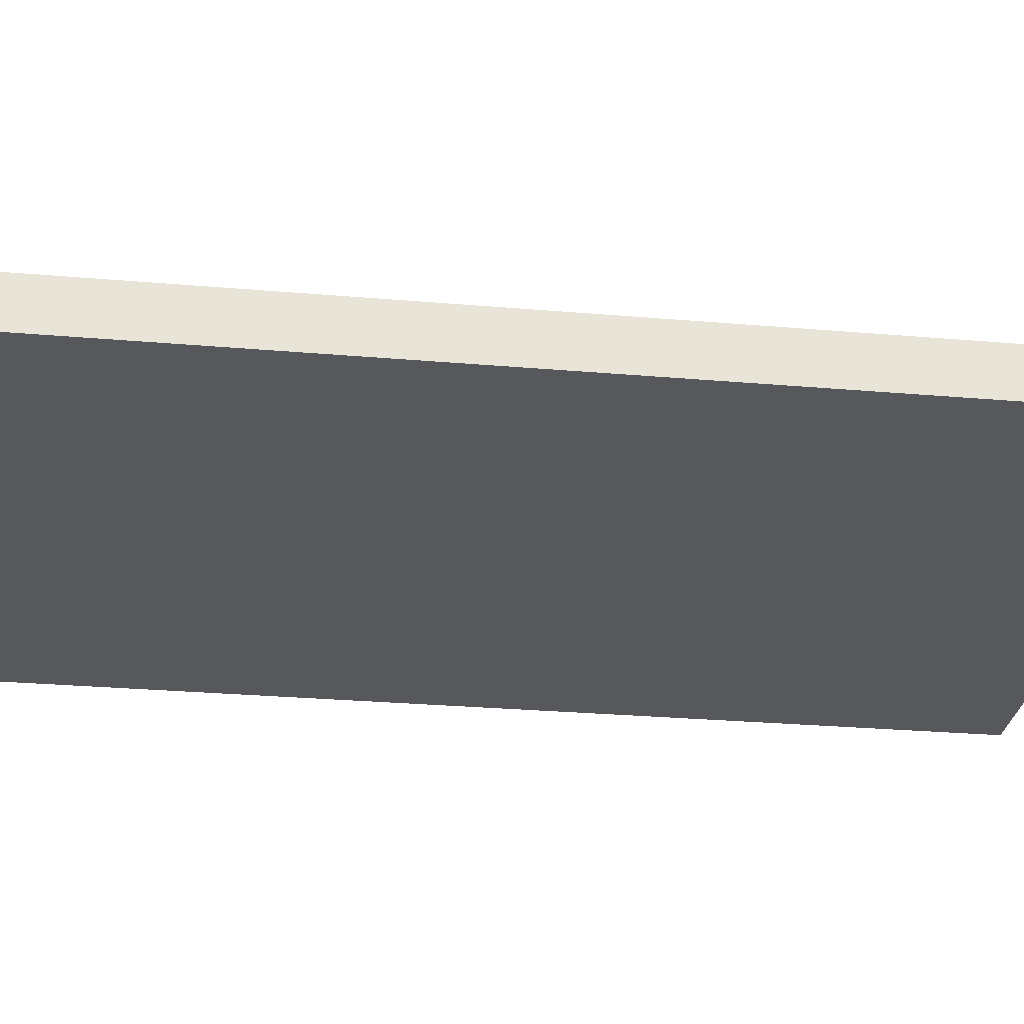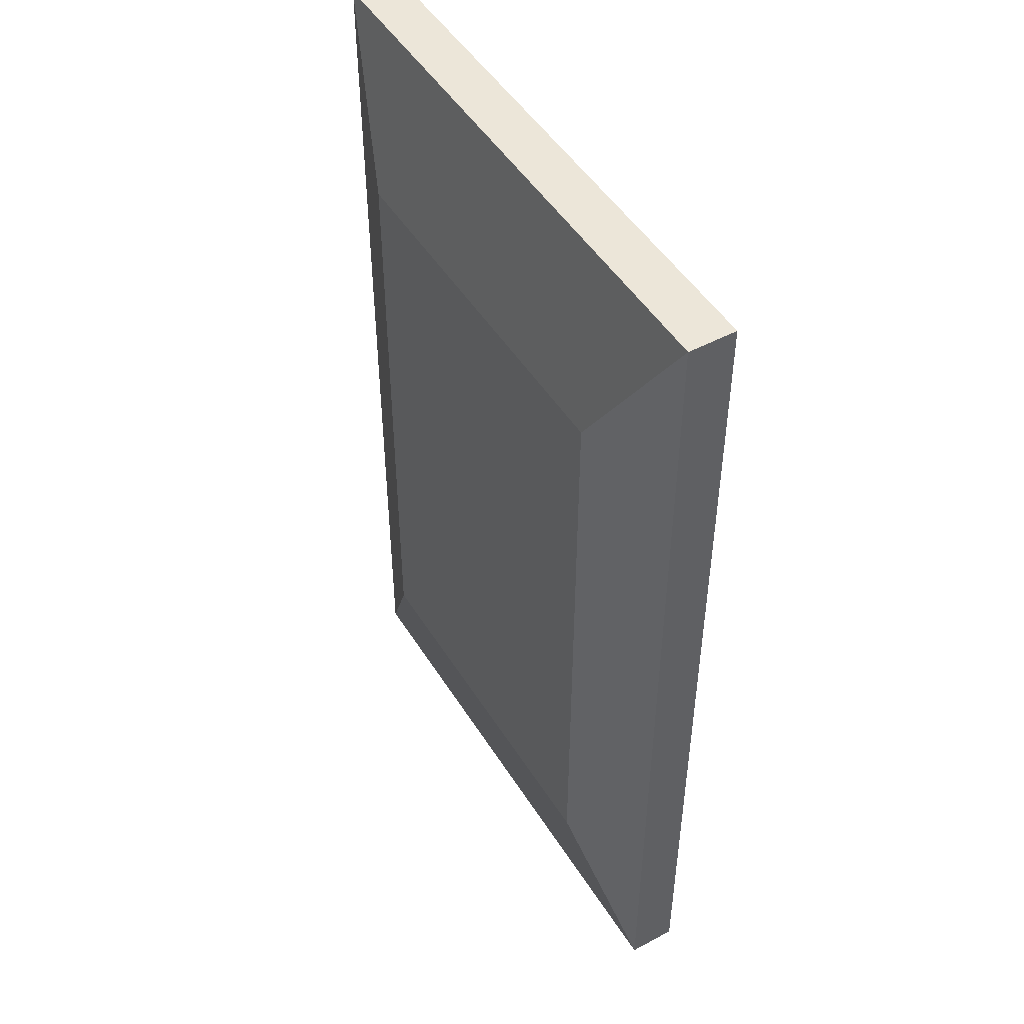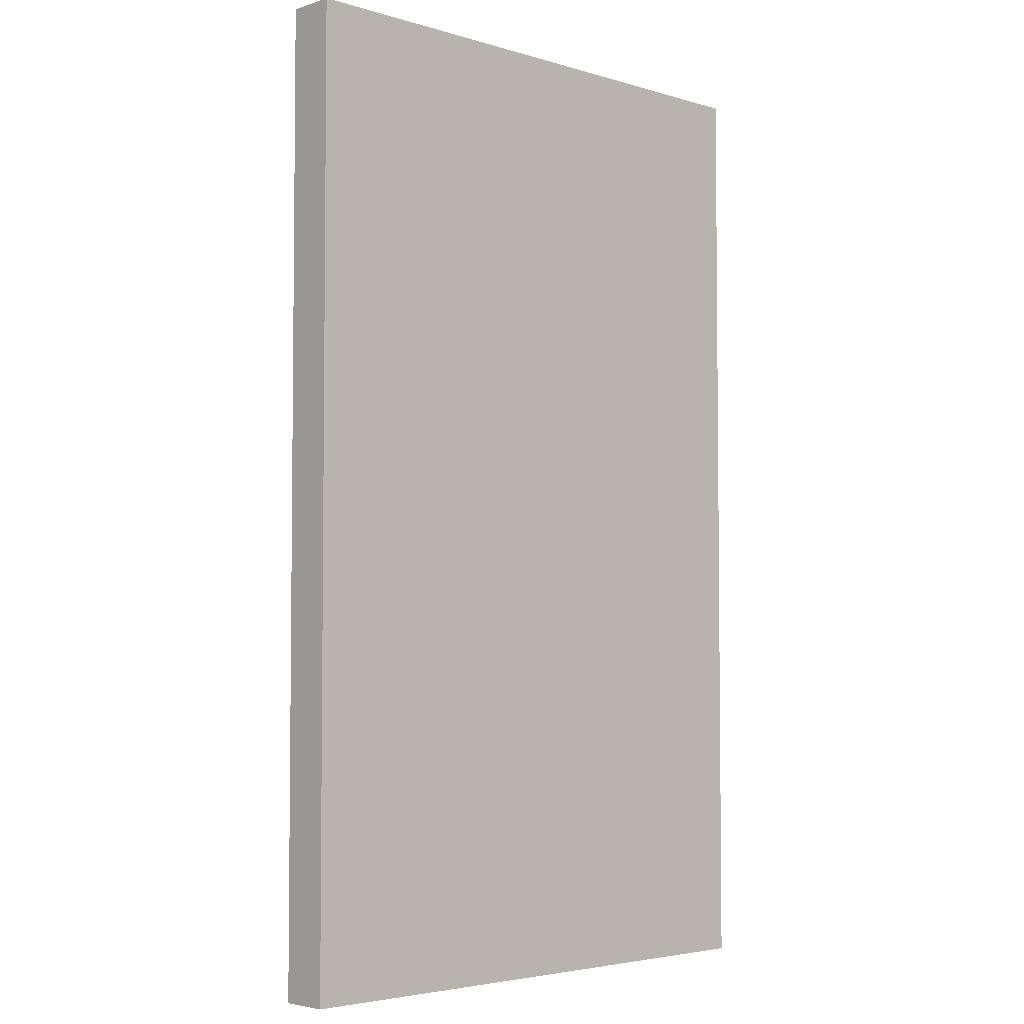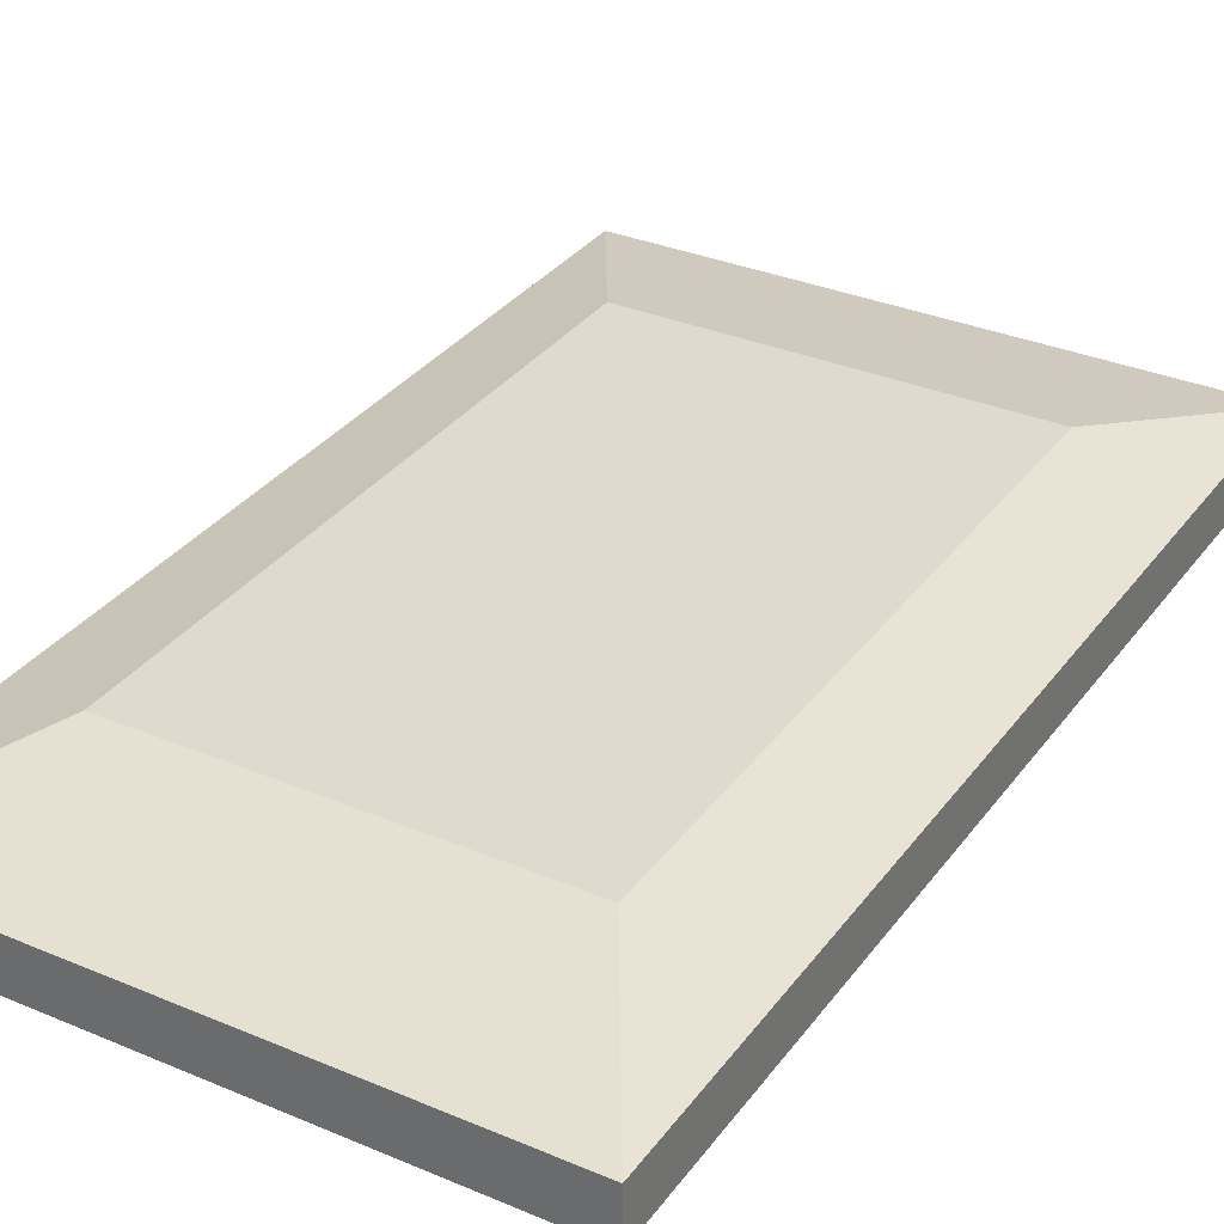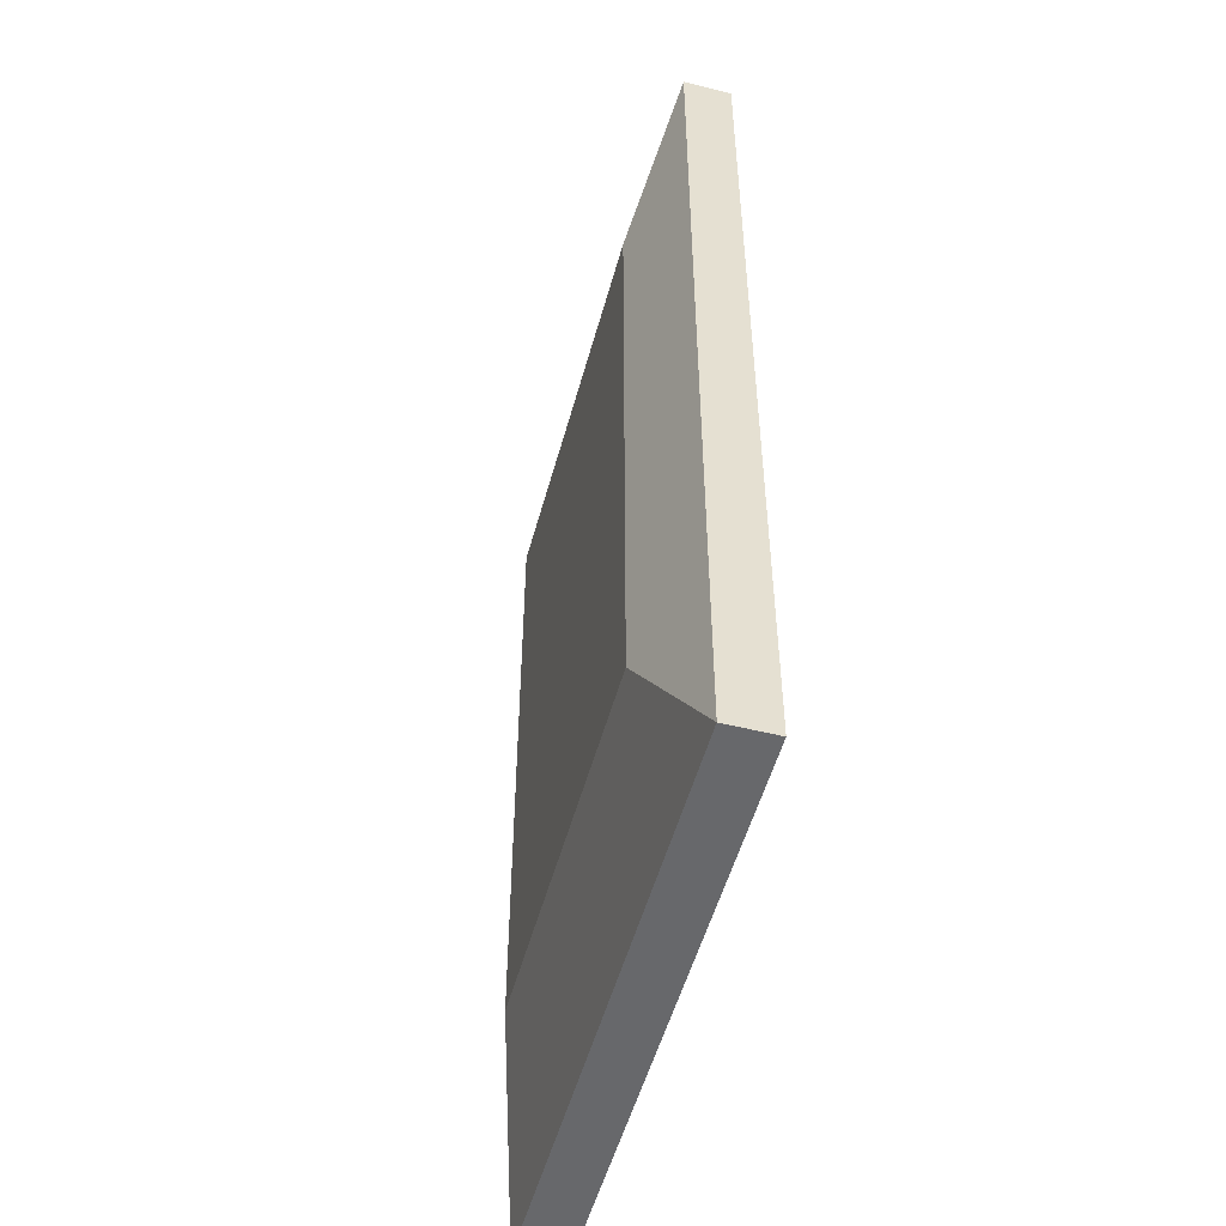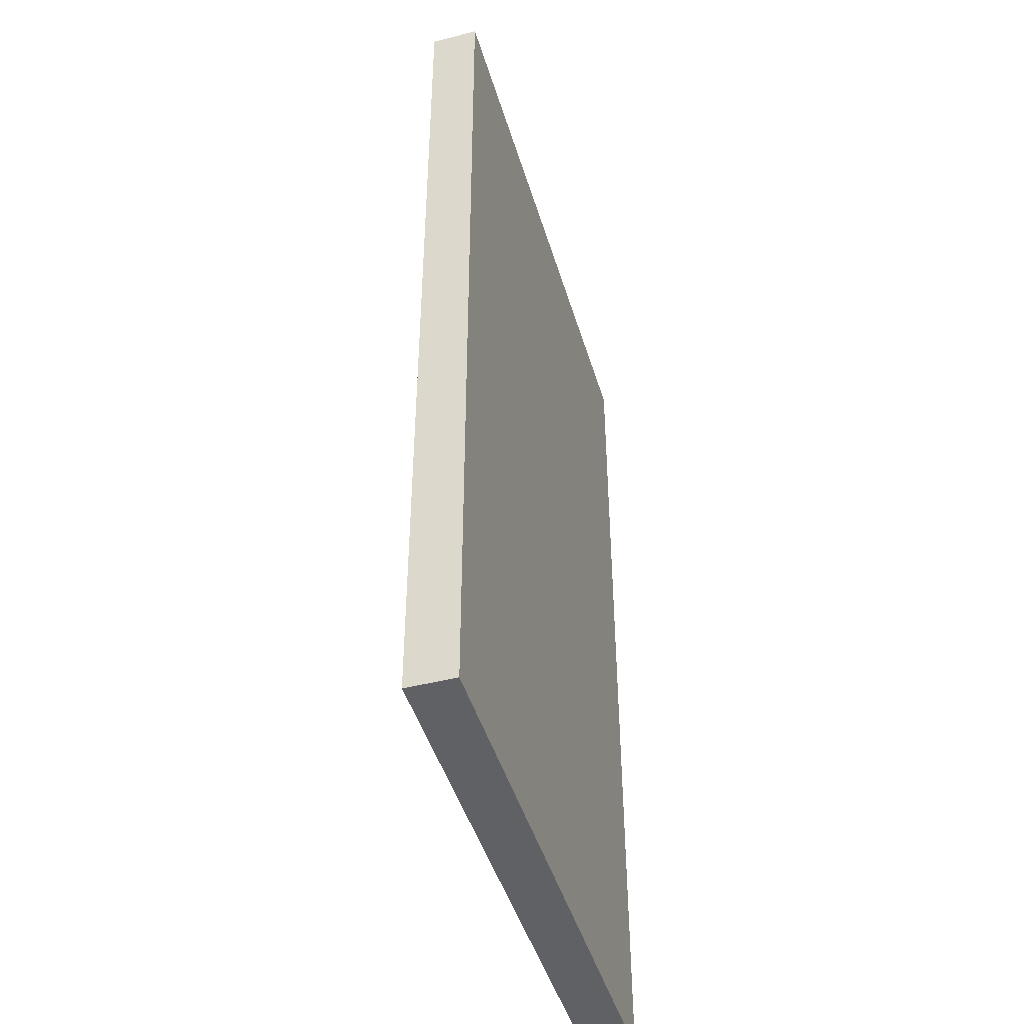
<metadata>
{"format":"obj","ext":"obj","renderer":"f3d","projection":"perspective","resolution":1024,"background":"white","views":[{"elev":-28.1,"azim":-97.5,"up":"+Y"},{"elev":48.7,"azim":-120.7,"up":"+Z"},{"elev":-4.0,"azim":-44.0,"up":"+Z"},{"elev":32.6,"azim":-149.6,"up":"+Y"},{"elev":-52.3,"azim":-105.1,"up":"+Z"},{"elev":-45.5,"azim":-73.6,"up":"+Z"}]}
</metadata>
<code>
o Cube.001
v 3 0.25 -5
v 3 -0.25 -5
v 3 0.25 5
v 3 -0.25 5
v -3 0.25 -5
v -3 -0.25 -5
v -3 0.25 5
v -3 -0.25 5
v 3 0.25 -5
v 3 0.25 5
v -3 0.25 5
v -3 0.25 -5
v 3 0.25 -5
v 3 0.25 5
v -3 0.25 5
v -3 0.25 -5
v 3 0.25 -5
v 3 0.25 5
v -3 0.25 5
v 1.969 0.6084 3.282
v -1.969 0.6084 3.282
v 1.969 0.6084 -3.282
v -1.969 0.6084 -3.282
f 7 23 5
f 3 8 4
f 7 6 8
f 2 8 6
f 1 4 2
f 5 2 6
f 3 9 10
f 7 10 11
f 10 13 14
f 11 14 15
f 14 17 18
f 15 18 19
f 23 20 22
f 1 20 3
f 5 22 1
f 3 21 7
f 7 21 23
f 3 7 8
f 7 5 6
f 2 4 8
f 1 3 4
f 5 1 2
f 3 1 9
f 7 3 10
f 10 9 13
f 11 10 14
f 14 13 17
f 15 14 18
f 23 21 20
f 1 22 20
f 5 23 22
f 3 20 21

</code>
